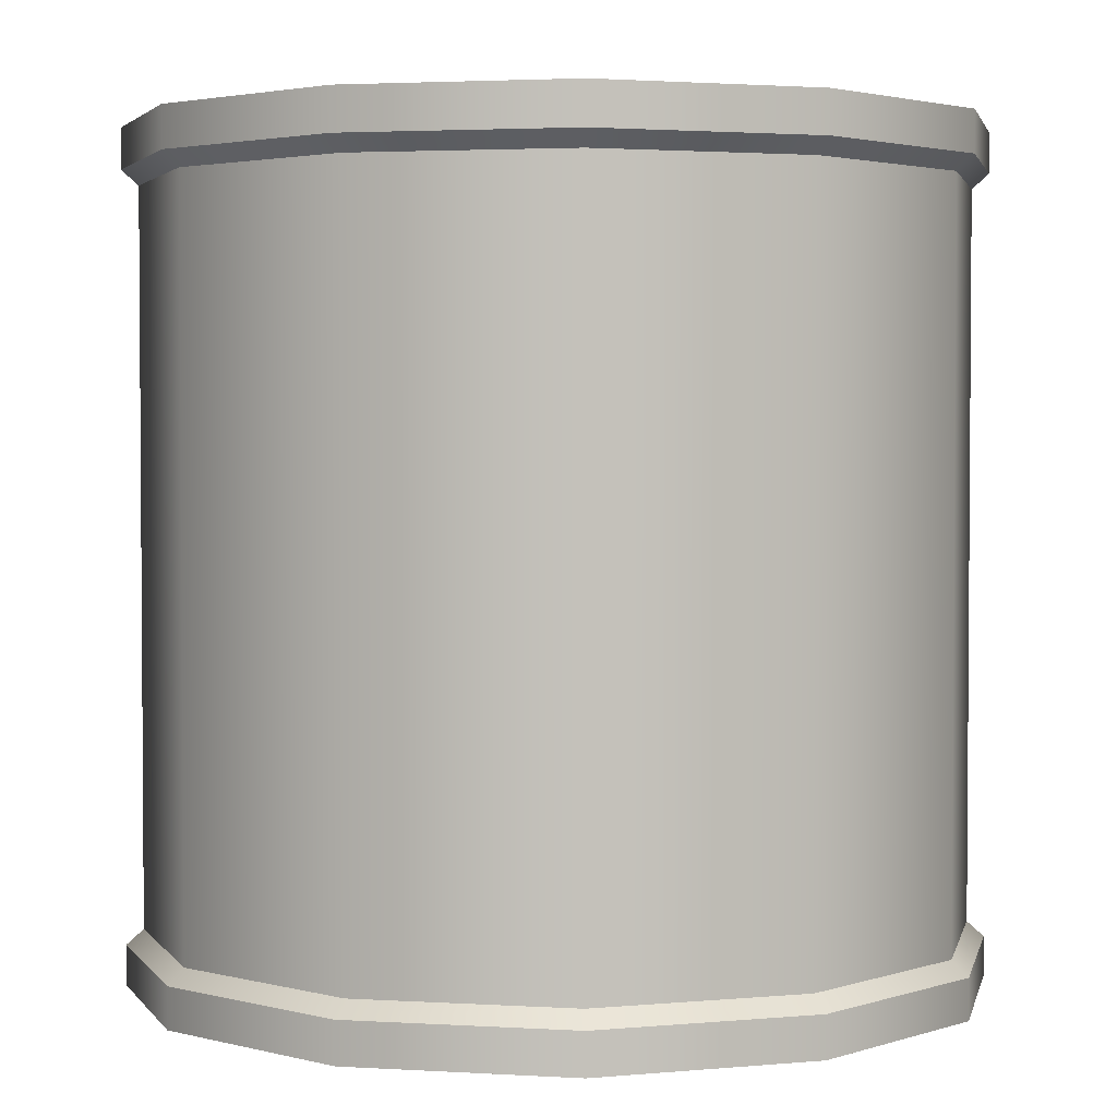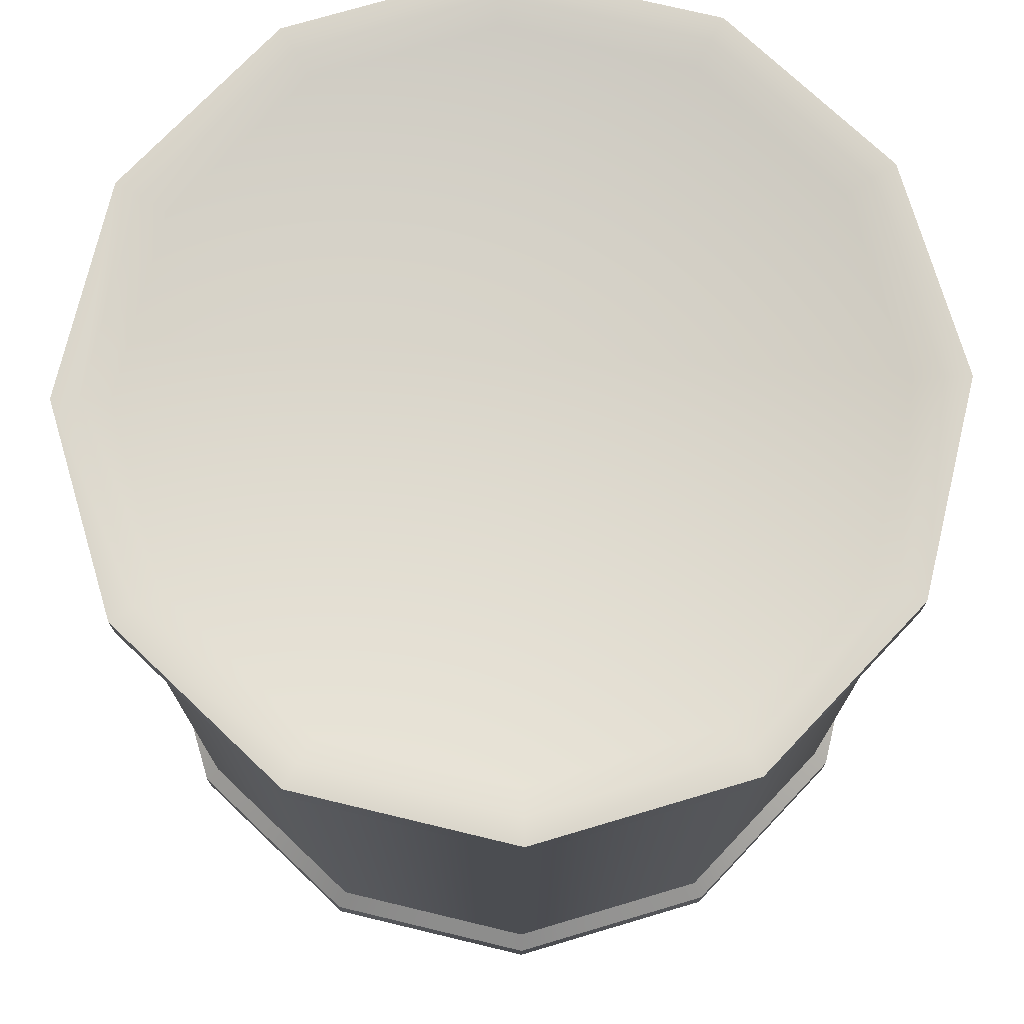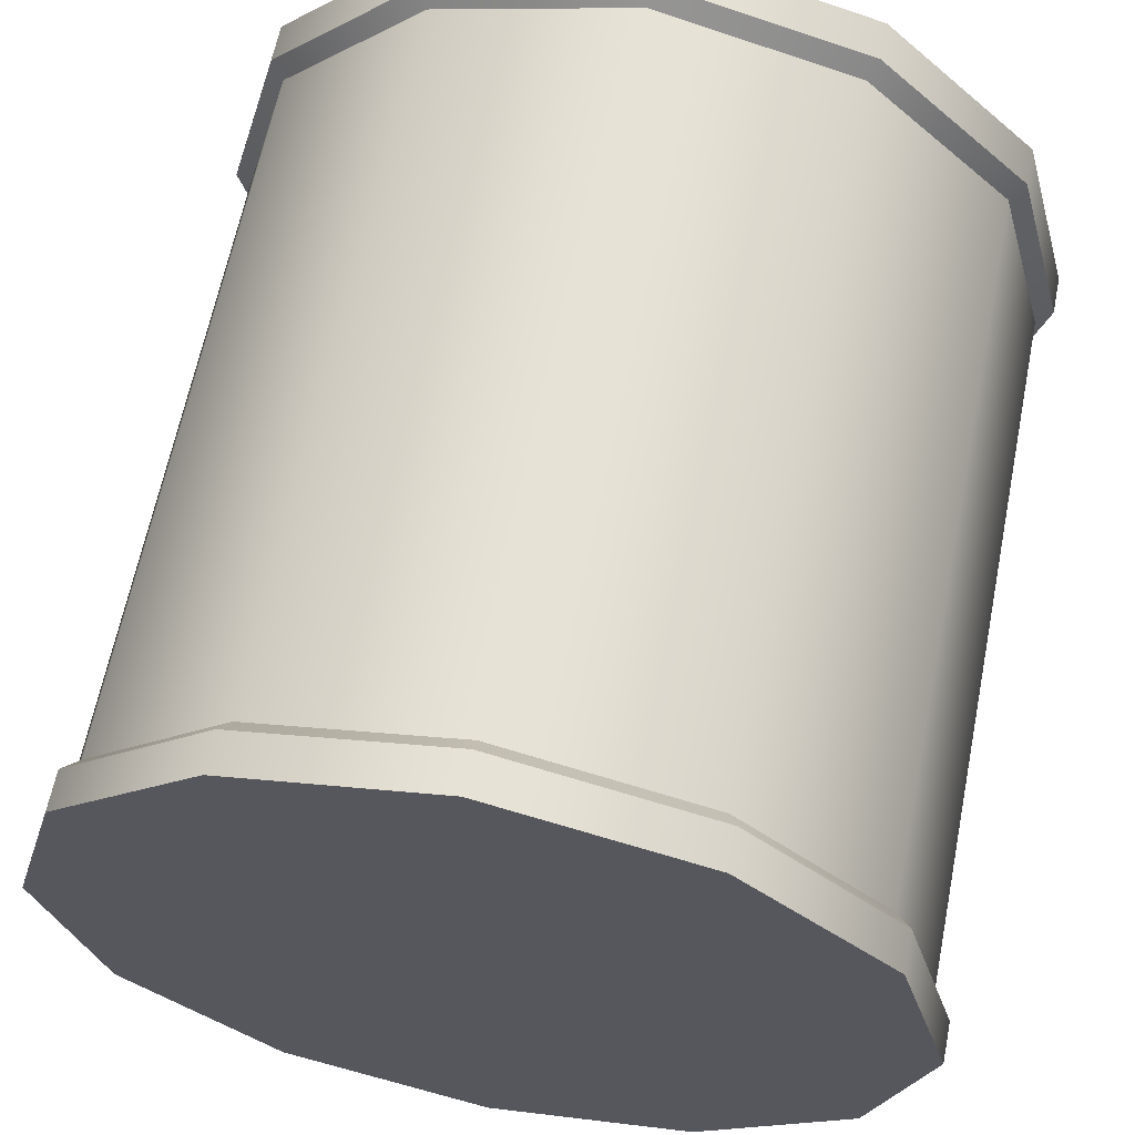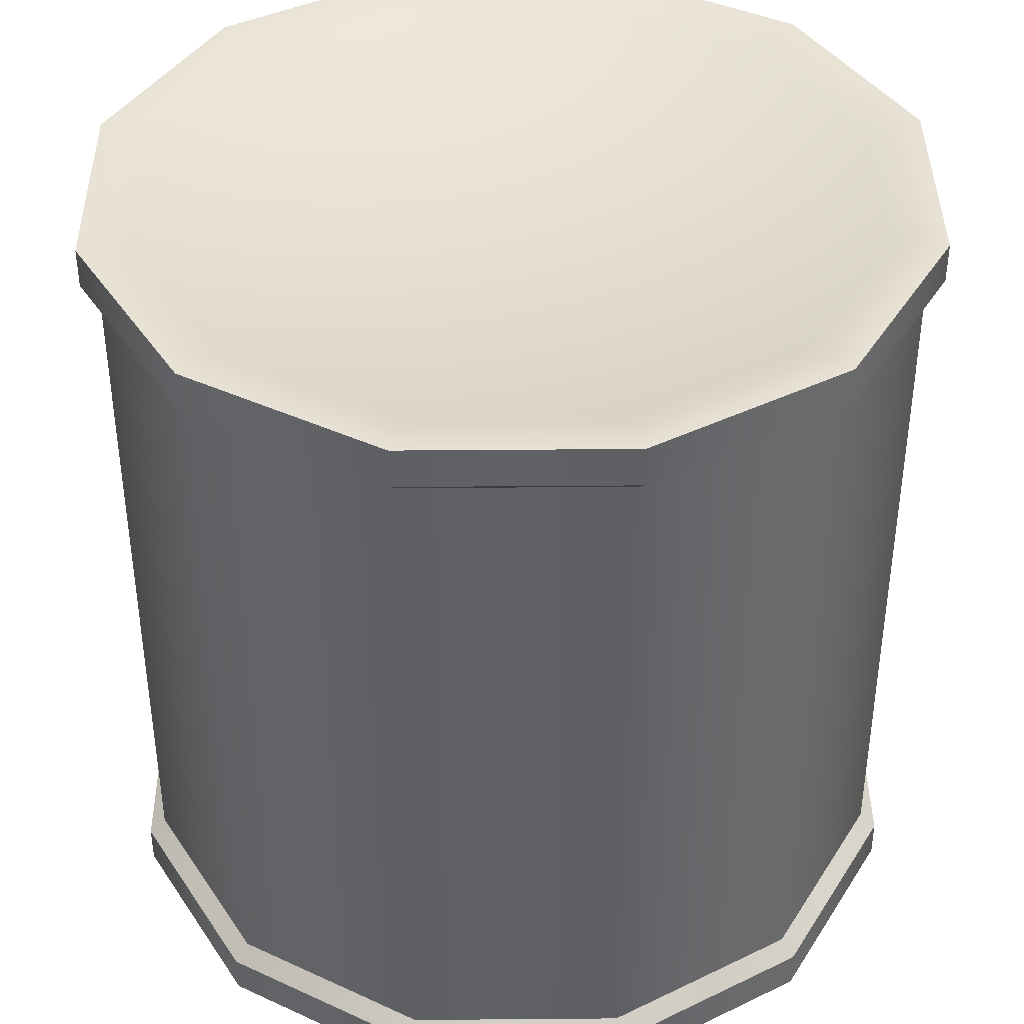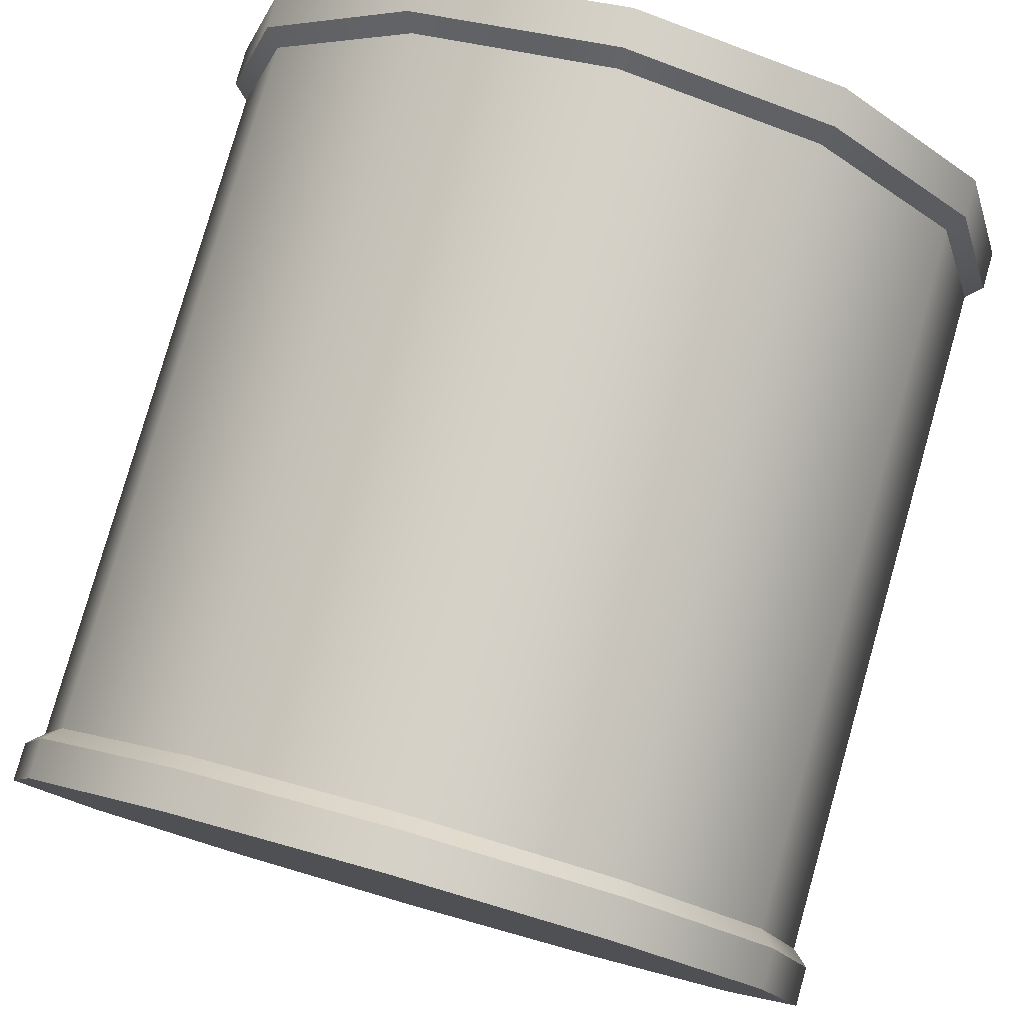
<metadata>
{"format":"obj","ext":"obj","renderer":"f3d","projection":"perspective","resolution":1024,"background":"white","views":[{"elev":2.7,"azim":-123.1,"up":"+Y"},{"elev":74.1,"azim":178.5,"up":"+Y"},{"elev":63.4,"azim":11.3,"up":"+Z"},{"elev":40.4,"azim":-165.6,"up":"+Y"},{"elev":79.5,"azim":15.9,"up":"+Z"}]}
</metadata>
<code>
g SM_Can01
v 0.04428 0 -0.07669
v -2.682e-07 0 -0.08856
v -0.04428 0 -0.07669
v -0.07669 0 -0.04428
v 0.07669 0 -0.04428
v -0.08856 0 -2.347e-07
v 0.08855 0 -2.291e-07
v -0.07669 0 0.04428
v 0.07669 0 0.04428
v 0.04428 0 0.07669
v -0.04428 0 0.07669
v -2.98e-07 0 0.08855
v -0.08293 0.1746 -2.337e-07
v -0.07723 0.1725 -2.177e-07
v -0.06688 0.1725 0.03861
v -0.07182 0.1746 0.04147
v -0.08856 0.1746 -2.347e-07
v -0.07669 0.1746 0.04428
v -0.04147 0.1746 0.07182
v -0.07669 0.1746 -0.04428
v -0.04428 0.1746 0.07669
v -0.07182 0.1746 -0.04147
v -0.07723 0.1725 -2.177e-07
v -0.06688 0.1725 -0.03861
v -0.04428 0.1746 -0.07669
v -0.04147 0.1746 -0.07182
v -0.06688 0.1725 -0.03861
v -0.03861 0.1725 -0.06688
v -2.682e-07 0.1746 -0.08856
v -2.682e-07 0.1746 -0.08293
v 0.04428 0.1746 -0.07669
v 0.04147 0.1746 -0.07182
v -2.831e-07 0.1725 -0.07723
v 0.03861 0.1725 -0.06688
v 0.07669 0.1746 -0.04428
v 0.07182 0.1746 -0.04147
v 0.03861 0.1725 -0.06688
v 0.06688 0.1725 -0.03861
v 0.08855 0.1746 -2.291e-07
v 0.08293 0.1746 -2.3e-07
v 0.07669 0.1746 0.04428
v 0.07182 0.1746 0.04147
v 0.07723 0.1725 -2.143e-07
v 0.06688 0.1725 0.03861
v 0.04428 0.1746 0.07669
v 0.04147 0.1746 0.07182
v -2.98e-07 0.1746 0.08855
v -2.98e-07 0.1746 0.08293
v 0.03861 0.1725 0.06688
v -3.129e-07 0.1725 0.07723
v -3.129e-07 0.1725 0.07723
v -0.03861 0.1725 0.06688
v 0.07669 0 -0.04428
v 0.08855 0 -2.291e-07
v 0.08855 0.008427 -2.291e-07
v 0.07669 0.008427 -0.04428
v 0.04428 0 -0.07669
v 0.04428 0.008427 -0.07669
v 0.04428 0 0.07669
v -2.98e-07 0 0.08855
v -2.98e-07 0.008427 0.08855
v 0.04428 0.008427 0.07669
v -0.07669 0 -0.04428
v -0.04428 0 -0.07669
v -0.04428 0.008427 -0.07669
v -0.07669 0.008427 -0.04428
v -0.04428 0.1662 0.07669
v -0.07669 0.1662 0.04428
v -0.07669 0.1746 0.04428
v -0.04428 0.1746 0.07669
v -2.98e-07 0.1662 0.08855
v -2.98e-07 0.1746 0.08855
v -2.682e-07 0.1662 -0.08856
v 0.04428 0.1662 -0.07669
v 0.04428 0.1746 -0.07669
v -2.682e-07 0.1746 -0.08856
v -0.07669 0 0.04428
v -0.08856 0 -2.347e-07
v -0.08856 0.008427 -2.347e-07
v -0.07669 0.008427 0.04428
v -0.04428 0 0.07669
v -0.04428 0.008427 0.07669
v -0.08856 0 -2.347e-07
v -0.07669 0 -0.04428
v -0.07669 0.008427 -0.04428
v -0.08856 0.008427 -2.347e-07
v 0.08855 0 -2.291e-07
v 0.07669 0 0.04428
v 0.07669 0.008427 0.04428
v 0.08855 0.008427 -2.291e-07
v -0.07669 0.1662 0.04428
v -0.08856 0.1662 -2.347e-07
v -0.08856 0.1746 -2.347e-07
v -0.07669 0.1746 0.04428
v -2.98e-07 0 0.08855
v -0.04428 0 0.07669
v -0.04428 0.008427 0.07669
v -2.98e-07 0.008427 0.08855
v -0.04428 0 -0.07669
v -2.682e-07 0.008427 -0.08856
v -0.04428 0.008427 -0.07669
v -2.682e-07 0 -0.08856
v 0.04428 0.008427 -0.07669
v 0.04428 0 -0.07669
v -0.04428 0.1662 -0.07669
v -2.682e-07 0.1662 -0.08856
v -2.682e-07 0.1746 -0.08856
v -0.04428 0.1746 -0.07669
v -0.07669 0.1662 -0.04428
v -0.07669 0.1746 -0.04428
v -0.08856 0.1662 -2.347e-07
v -0.07669 0.1662 -0.04428
v -0.07669 0.1746 -0.04428
v -0.08856 0.1746 -2.347e-07
v 0.08855 0.1662 -2.291e-07
v 0.07669 0.1662 0.04428
v 0.07669 0.1746 0.04428
v 0.08855 0.1746 -2.291e-07
v 0.04428 0.1662 -0.07669
v 0.07669 0.1746 -0.04428
v 0.04428 0.1746 -0.07669
v 0.07669 0.1662 -0.04428
v 0.08855 0.1746 -2.291e-07
v 0.08855 0.1662 -2.291e-07
v -2.533e-07 0.163 -0.08499
v -2.533e-07 0.01161 -0.08499
v 0.04249 0.01161 -0.0736
v 0.04249 0.163 -0.0736
v 0.04428 0.1662 0.07669
v -2.98e-07 0.1662 0.08855
v -2.98e-07 0.1746 0.08855
v 0.04428 0.1746 0.07669
v 0.07669 0.1662 0.04428
v 0.07669 0.1746 0.04428
v 0.07669 0 0.04428
v 0.04428 0 0.07669
v 0.04428 0.008427 0.07669
v 0.07669 0.008427 0.04428
v 0.04428 0.1662 0.07669
v 0.04249 0.163 0.0736
v -2.831e-07 0.163 0.08499
v -2.98e-07 0.1662 0.08855
v -0.08856 0.1662 -2.347e-07
v -0.08499 0.163 -2.252e-07
v -0.0736 0.163 -0.04249
v -0.07669 0.1662 -0.04428
v -2.682e-07 0.008427 -0.08856
v -2.533e-07 0.01161 -0.08499
v -0.04249 0.01161 -0.0736
v -0.04428 0.008427 -0.07669
v 0.04428 0.1662 -0.07669
v 0.04249 0.163 -0.0736
v 0.0736 0.163 -0.04249
v 0.07669 0.1662 -0.04428
v -2.682e-07 0.1662 -0.08856
v -2.533e-07 0.163 -0.08499
v 0.04249 0.163 -0.0736
v 0.04428 0.1662 -0.07669
v -0.04428 0.008427 -0.07669
v -0.04249 0.01161 -0.0736
v -0.0736 0.01161 -0.04249
v -0.07669 0.008427 -0.04428
v -0.04428 0.1662 -0.07669
v -0.04249 0.163 -0.0736
v -2.533e-07 0.163 -0.08499
v -2.682e-07 0.1662 -0.08856
v 0.04428 0.008427 0.07669
v 0.04249 0.01161 0.0736
v 0.0736 0.01161 0.04249
v 0.07669 0.008427 0.04428
v -0.07669 0.008427 0.04428
v -0.0736 0.01161 0.04249
v -0.04249 0.01161 0.0736
v -0.04428 0.008427 0.07669
v 0.08855 0.008427 -2.291e-07
v 0.08499 0.01161 -2.199e-07
v 0.0736 0.01161 -0.04249
v 0.07669 0.008427 -0.04428
v -0.07669 0.1662 -0.04428
v -0.0736 0.163 -0.04249
v -0.04249 0.163 -0.0736
v -0.04428 0.1662 -0.07669
v 0.07669 0.1662 0.04428
v 0.0736 0.163 0.04249
v 0.04249 0.163 0.0736
v 0.04428 0.1662 0.07669
v -0.04249 0.163 0.0736
v -0.04249 0.01161 0.0736
v -0.0736 0.01161 0.04249
v -0.0736 0.163 0.04249
v -0.08499 0.163 -2.252e-07
v -0.08499 0.01161 -2.252e-07
v -0.0736 0.01161 -0.04249
v -0.0736 0.163 -0.04249
v 0.0736 0.163 0.04249
v 0.0736 0.01161 0.04249
v 0.04249 0.01161 0.0736
v 0.04249 0.163 0.0736
v 0.04249 0.163 -0.0736
v 0.04249 0.01161 -0.0736
v 0.0736 0.01161 -0.04249
v 0.0736 0.163 -0.04249
v -0.0736 0.163 0.04249
v -0.0736 0.01161 0.04249
v -0.08499 0.01161 -2.252e-07
v -0.08499 0.163 -2.252e-07
v -0.0736 0.163 -0.04249
v -0.0736 0.01161 -0.04249
v -0.04249 0.01161 -0.0736
v -0.04249 0.163 -0.0736
v 0.04249 0.163 0.0736
v 0.04249 0.01161 0.0736
v -2.831e-07 0.01161 0.08499
v -2.831e-07 0.163 0.08499
v 0.0736 0.163 -0.04249
v 0.0736 0.01161 -0.04249
v 0.08499 0.01161 -2.199e-07
v 0.08499 0.163 -2.199e-07
v -0.04249 0.163 -0.0736
v -0.04249 0.01161 -0.0736
v -2.533e-07 0.01161 -0.08499
v -2.533e-07 0.163 -0.08499
v -2.831e-07 0.163 0.08499
v -2.831e-07 0.01161 0.08499
v -0.04249 0.01161 0.0736
v -0.04249 0.163 0.0736
v 0.08499 0.163 -2.199e-07
v 0.08499 0.01161 -2.199e-07
v 0.0736 0.01161 0.04249
v 0.0736 0.163 0.04249
v -2.98e-07 0.1662 0.08855
v -2.831e-07 0.163 0.08499
v -0.04249 0.163 0.0736
v -0.04428 0.1662 0.07669
v 0.04428 0.008427 -0.07669
v 0.04249 0.01161 -0.0736
v -2.533e-07 0.01161 -0.08499
v -2.682e-07 0.008427 -0.08856
v 0.07669 0.008427 -0.04428
v 0.0736 0.01161 -0.04249
v 0.04249 0.01161 -0.0736
v 0.04428 0.008427 -0.07669
v -0.04428 0.008427 0.07669
v -0.04249 0.01161 0.0736
v -2.831e-07 0.01161 0.08499
v -2.98e-07 0.008427 0.08855
v -2.831e-07 0.01161 0.08499
v 0.04249 0.01161 0.0736
v 0.04428 0.008427 0.07669
v -0.07669 0.008427 -0.04428
v -0.0736 0.01161 -0.04249
v -0.08499 0.01161 -2.252e-07
v -0.08856 0.008427 -2.347e-07
v -0.07669 0.1662 0.04428
v -0.0736 0.163 0.04249
v -0.08499 0.163 -2.252e-07
v -0.08856 0.1662 -2.347e-07
v 0.08855 0.1662 -2.291e-07
v 0.08499 0.163 -2.199e-07
v 0.0736 0.163 0.04249
v 0.07669 0.1662 0.04428
v 0.07669 0.1662 -0.04428
v 0.0736 0.163 -0.04249
v 0.08499 0.163 -2.199e-07
v 0.08855 0.1662 -2.291e-07
v -0.04428 0.1662 0.07669
v -0.04249 0.163 0.0736
v -0.0736 0.163 0.04249
v -0.07669 0.1662 0.04428
v -0.08856 0.008427 -2.347e-07
v -0.08499 0.01161 -2.252e-07
v -0.0736 0.01161 0.04249
v -0.07669 0.008427 0.04428
v 0.07669 0.008427 0.04428
v 0.0736 0.01161 0.04249
v 0.08499 0.01161 -2.199e-07
v 0.08855 0.008427 -2.291e-07
v -0.03861 0.1725 -0.06688
v -2.831e-07 0.1725 -0.07723
v 0.03861 0.1725 -0.06688
v -0.06688 0.1725 -0.03861
v 0.06688 0.1725 -0.03861
v -0.07723 0.1725 -2.177e-07
v 0.07723 0.1725 -2.143e-07
v -0.06688 0.1725 0.03861
v 0.06688 0.1725 0.03861
v 0.03861 0.1725 0.06688
v -0.03861 0.1725 0.06688
v -3.129e-07 0.1725 0.07723
v 0.04147 0.1746 0.07182
v 0.03861 0.1725 0.06688
v 0.06688 0.1725 0.03861
v 0.07182 0.1746 0.04147
v -0.07182 0.1746 0.04147
v -0.06688 0.1725 0.03861
v -0.03861 0.1725 0.06688
v -0.04147 0.1746 0.07182
v -2.682e-07 0.1746 -0.08293
v -2.831e-07 0.1725 -0.07723
v -0.03861 0.1725 -0.06688
v -0.04147 0.1746 -0.07182
v 0.08293 0.1746 -2.3e-07
v 0.07723 0.1725 -2.143e-07
v 0.06688 0.1725 -0.03861
v 0.07182 0.1746 -0.04147
g SM_Can01_0
f 3 2 1
f 1 4 3
f 1 5 4
f 5 6 4
f 5 7 6
f 7 8 6
f 7 9 8
f 9 10 8
f 10 11 8
f 10 12 11
f 15 14 13
f 16 15 13
f 13 17 16
f 17 18 16
f 16 18 19
f 20 17 13
f 18 21 19
f 22 20 13
f 13 23 22
f 23 24 22
f 25 20 22
f 26 25 22
f 22 27 26
f 27 28 26
f 29 25 26
f 30 29 26
f 31 29 30
f 32 31 30
f 30 33 32
f 33 34 32
f 35 31 32
f 36 35 32
f 32 37 36
f 37 38 36
f 39 35 36
f 40 39 36
f 41 39 40
f 42 41 40
f 40 43 42
f 43 44 42
f 45 41 42
f 46 45 42
f 47 45 46
f 48 47 46
f 46 49 48
f 49 50 48
f 21 47 48
f 19 21 48
f 48 51 19
f 51 52 19
f 55 54 53
f 56 55 53
f 56 53 57
f 58 56 57
f 61 60 59
f 62 61 59
f 65 64 63
f 66 65 63
f 69 68 67
f 70 69 67
f 70 67 71
f 72 70 71
f 75 74 73
f 76 75 73
f 79 78 77
f 80 79 77
f 80 77 81
f 82 80 81
f 85 84 83
f 86 85 83
f 89 88 87
f 90 89 87
f 93 92 91
f 94 93 91
f 97 96 95
f 98 97 95
f 101 100 99
f 100 102 99
f 100 103 102
f 103 104 102
f 107 106 105
f 108 107 105
f 108 105 109
f 110 108 109
f 113 112 111
f 114 113 111
f 117 116 115
f 118 117 115
f 121 120 119
f 120 122 119
f 120 123 122
f 123 124 122
f 127 126 125
f 128 127 125
f 131 130 129
f 132 131 129
f 132 129 133
f 134 132 133
f 137 136 135
f 138 137 135
f 141 140 139
f 142 141 139
f 145 144 143
f 146 145 143
f 149 148 147
f 150 149 147
f 153 152 151
f 154 153 151
f 157 156 155
f 158 157 155
f 161 160 159
f 162 161 159
f 165 164 163
f 166 165 163
f 169 168 167
f 170 169 167
f 173 172 171
f 174 173 171
f 177 176 175
f 178 177 175
f 181 180 179
f 182 181 179
f 185 184 183
f 186 185 183
f 189 188 187
f 190 189 187
f 193 192 191
f 194 193 191
f 197 196 195
f 198 197 195
f 201 200 199
f 202 201 199
f 205 204 203
f 206 205 203
f 209 208 207
f 210 209 207
f 213 212 211
f 214 213 211
f 217 216 215
f 218 217 215
f 221 220 219
f 222 221 219
f 225 224 223
f 226 225 223
f 229 228 227
f 230 229 227
f 233 232 231
f 234 233 231
f 237 236 235
f 238 237 235
f 241 240 239
f 242 241 239
f 245 244 243
f 246 245 243
f 248 247 246
f 249 248 246
f 252 251 250
f 253 252 250
f 256 255 254
f 257 256 254
f 260 259 258
f 261 260 258
f 264 263 262
f 265 264 262
f 268 267 266
f 269 268 266
f 272 271 270
f 273 272 270
f 276 275 274
f 277 276 274
f 280 279 278
f 278 281 280
f 281 282 280
f 281 283 282
f 283 284 282
f 283 285 284
f 285 286 284
f 285 287 286
f 285 288 287
f 288 289 287
f 292 291 290
f 293 292 290
f 296 295 294
f 297 296 294
f 300 299 298
f 301 300 298
f 304 303 302
f 305 304 302

</code>
